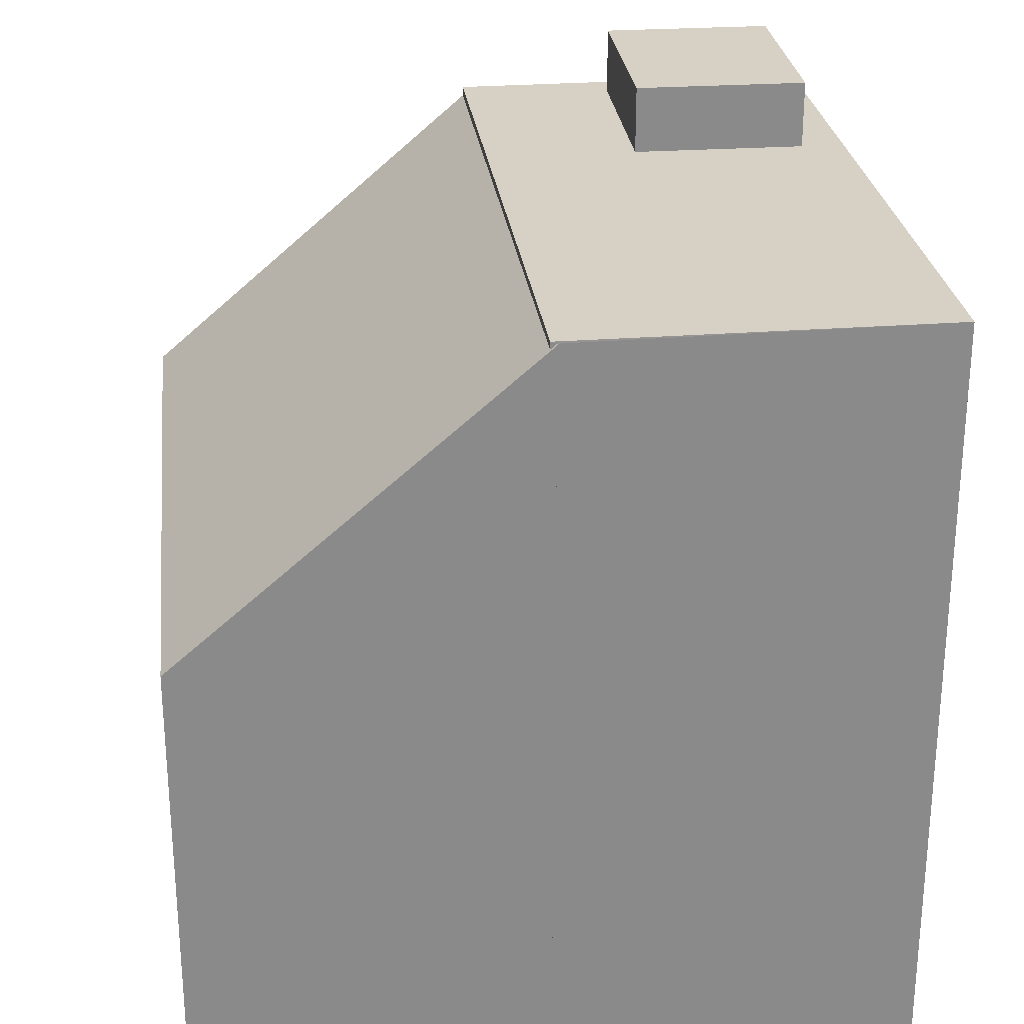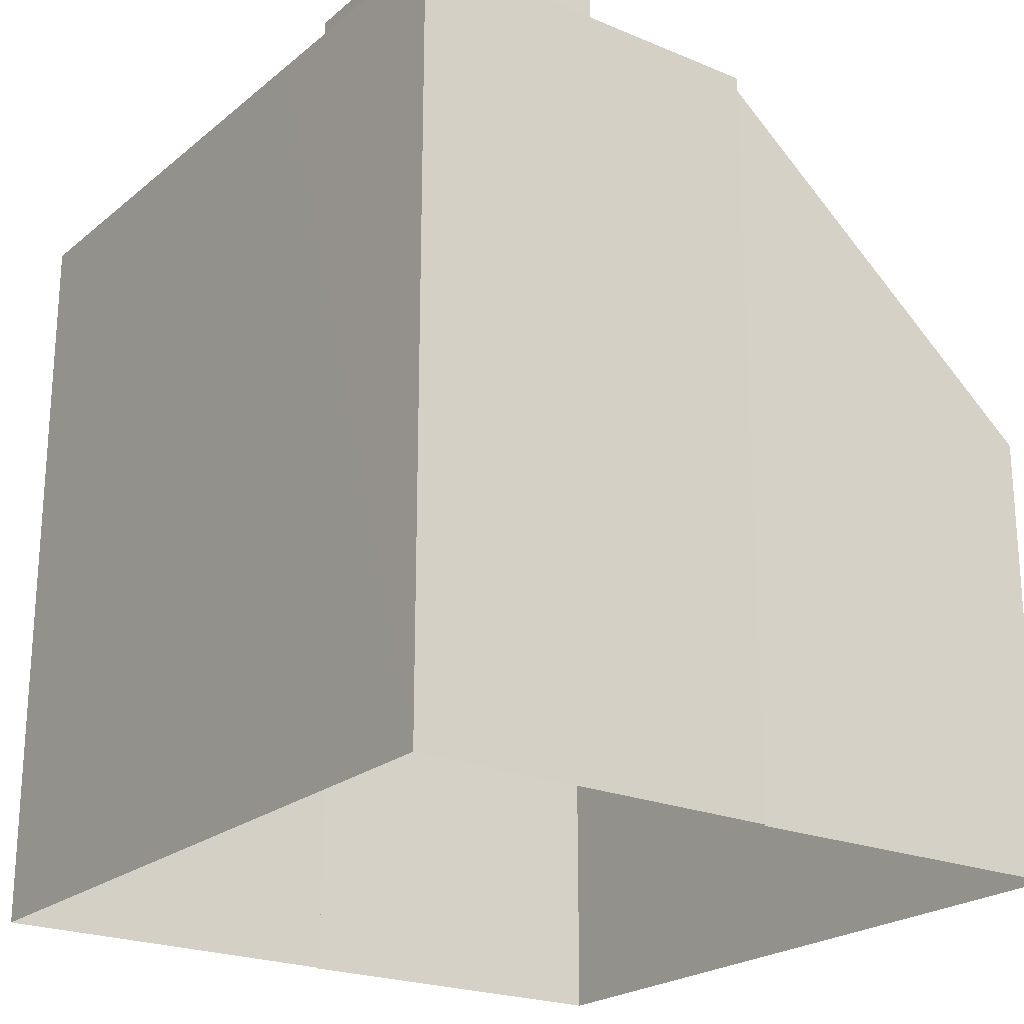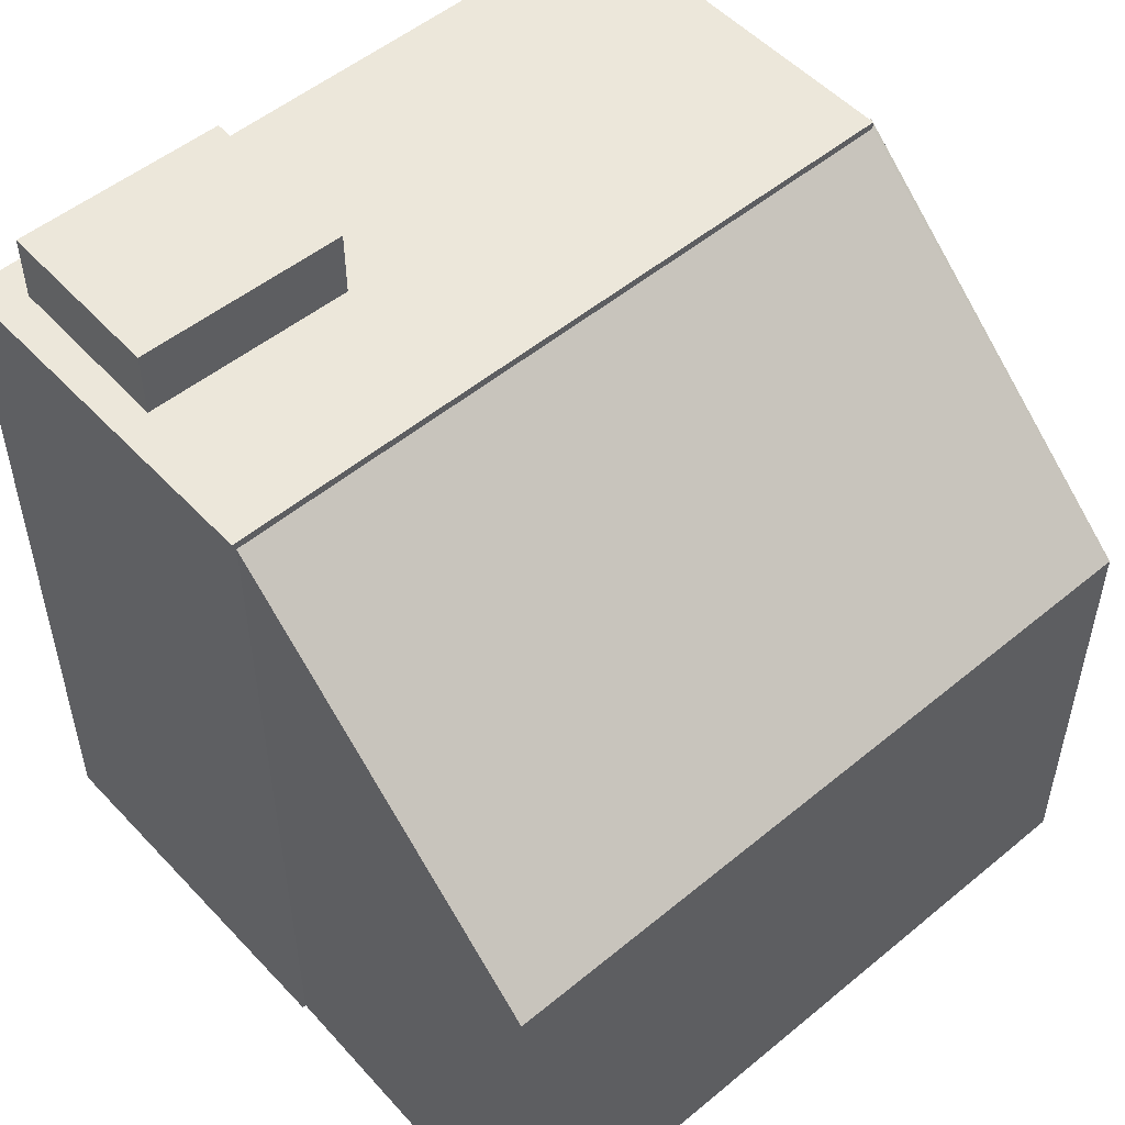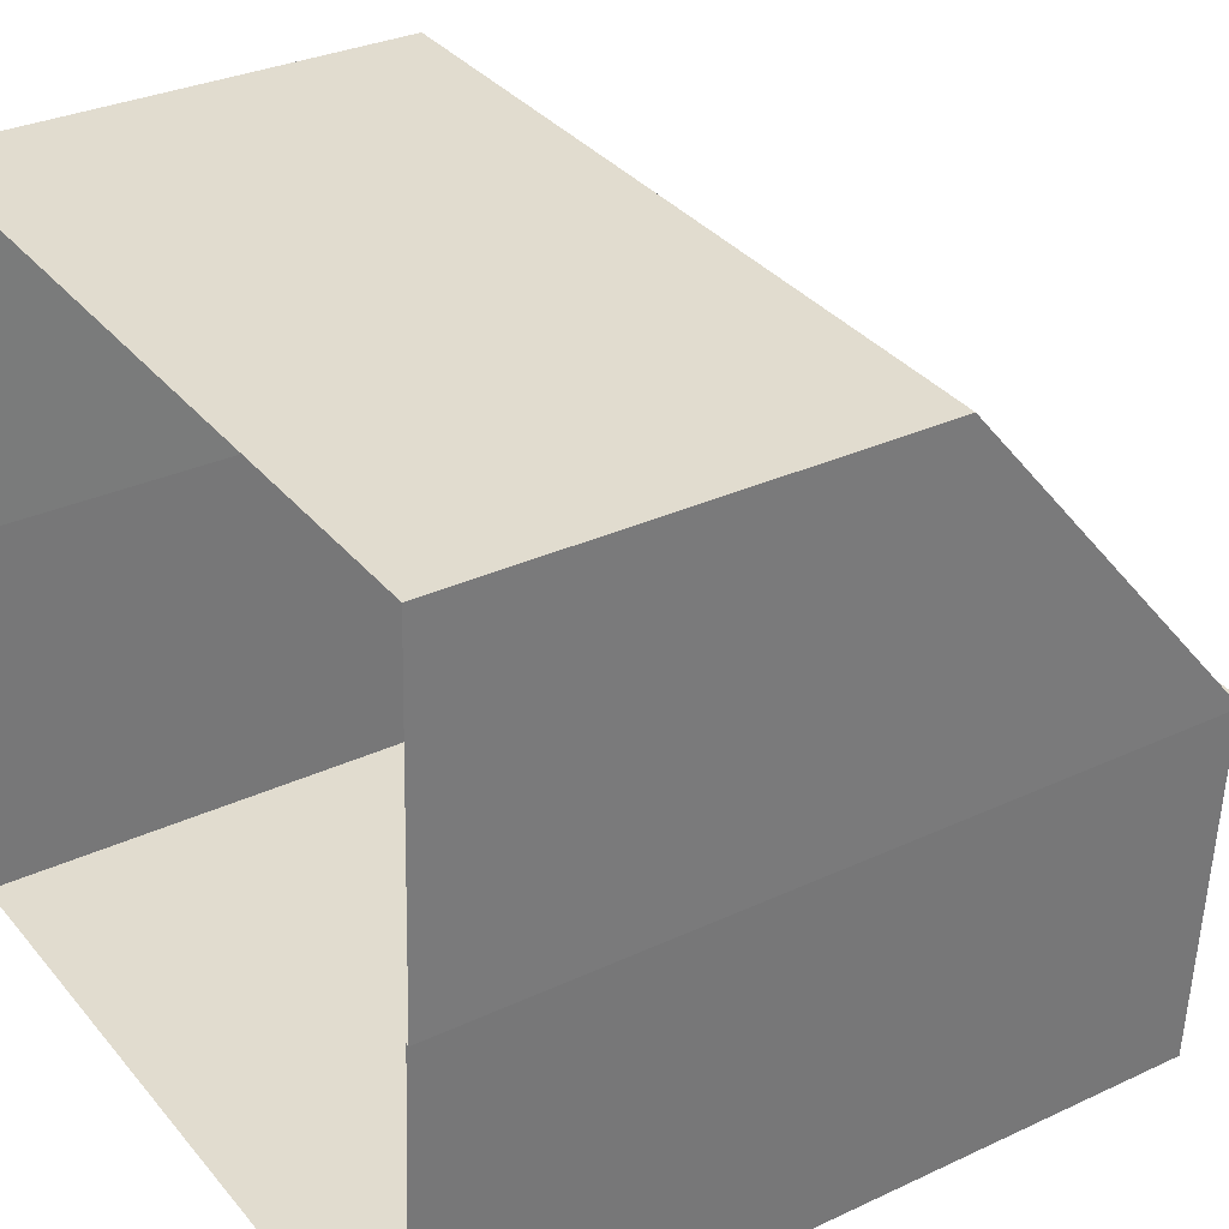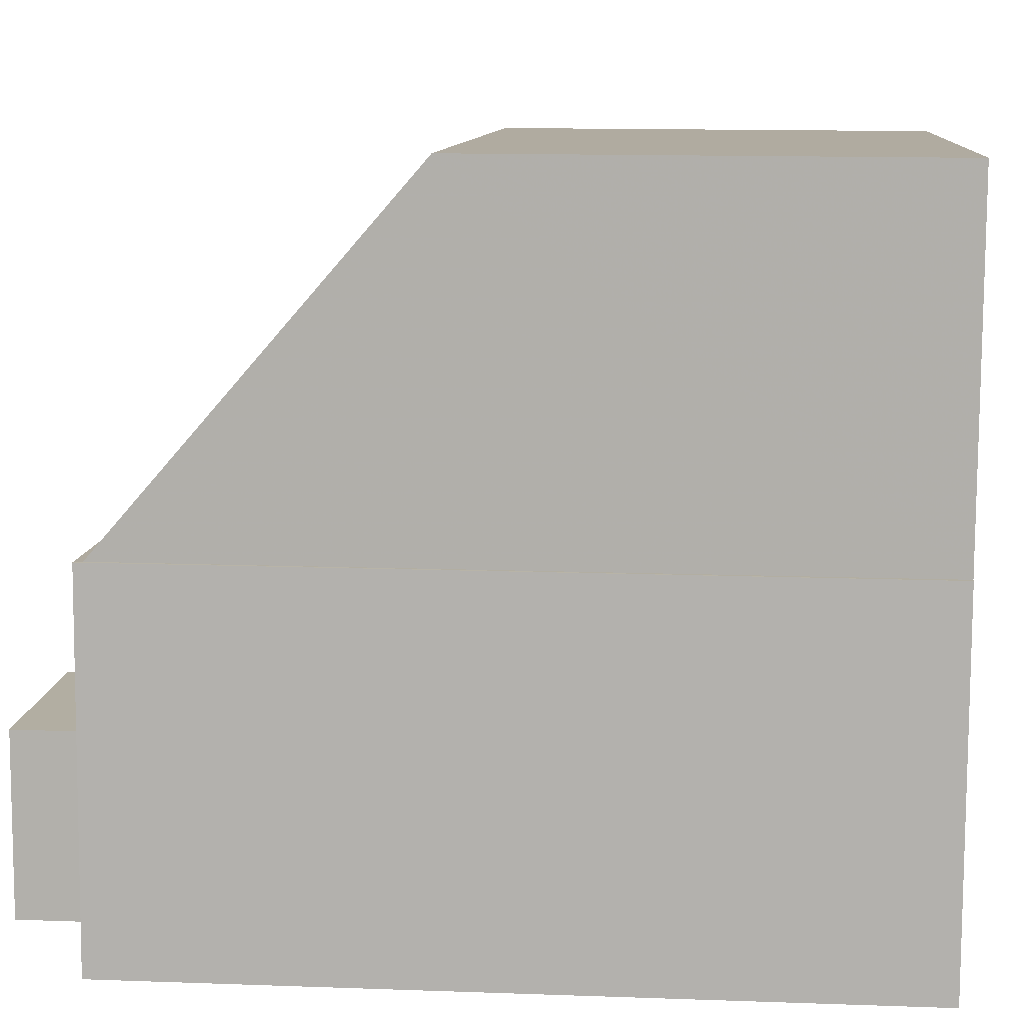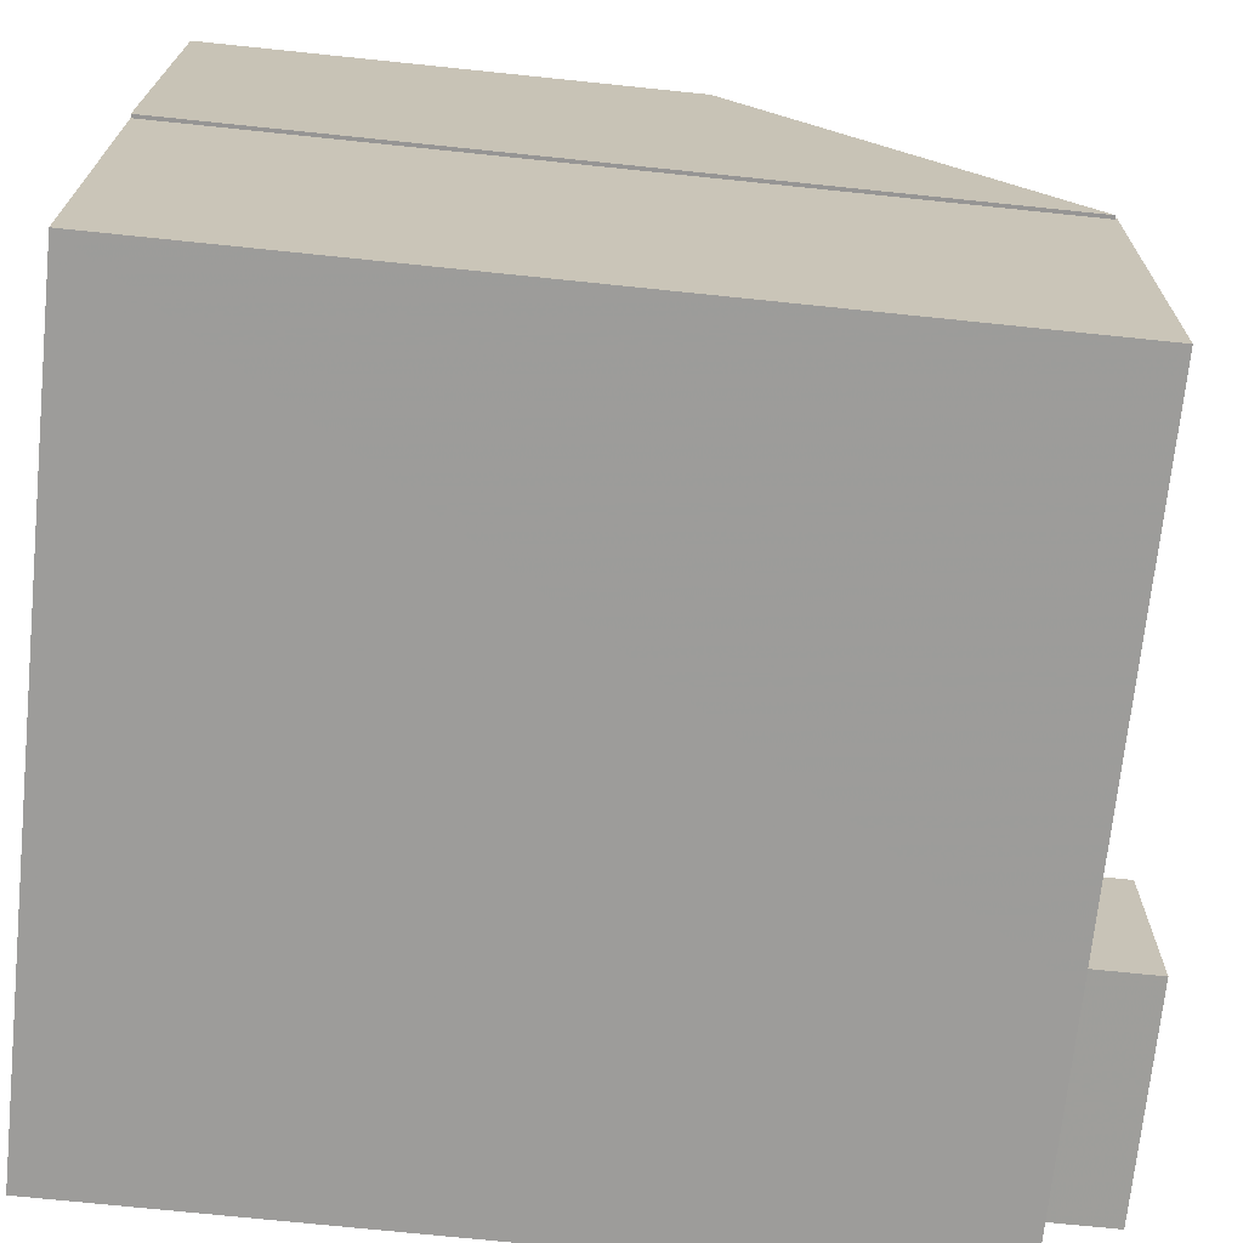
<metadata>
{"format":"obj","ext":"obj","renderer":"f3d","projection":"perspective","resolution":1024,"background":"white","views":[{"elev":26.8,"azim":-93.5,"up":"+Z"},{"elev":-22.4,"azim":57.4,"up":"+Z"},{"elev":52.4,"azim":141.7,"up":"+Z"},{"elev":31.0,"azim":-123.9,"up":"+Y"},{"elev":13.1,"azim":94.7,"up":"+Y"},{"elev":-73.4,"azim":-95.9,"up":"+Y"}]}
</metadata>
<code>
v -1.235e+04 -3.449e+04 48.31
v -1.235e+04 -3.449e+04 48.94
v -1.235e+04 -3.449e+04 48.94
v -1.235e+04 -3.449e+04 48.31
v -1.235e+04 -3.449e+04 48.31
v -1.235e+04 -3.449e+04 48.94
v -1.235e+04 -3.449e+04 48.94
v -1.235e+04 -3.449e+04 48.31
v -1.235e+04 -3.449e+04 41.19
v -1.235e+04 -3.449e+04 48.31
v -1.235e+04 -3.449e+04 41.19
v -1.235e+04 -3.449e+04 48.31
v -1.235e+04 -3.449e+04 48.31
v -1.235e+04 -3.449e+04 48.31
v -1.235e+04 -3.449e+04 48.29
v -1.235e+04 -3.449e+04 48.24
v -1.235e+04 -3.449e+04 41.19
v -1.235e+04 -3.449e+04 48.31
v -1.235e+04 -3.449e+04 41.19
v -1.235e+04 -3.449e+04 48.23
v -1.235e+04 -3.449e+04 48.31
v -1.235e+04 -3.449e+04 41.19
v -1.235e+04 -3.448e+04 45.42
v -1.235e+04 -3.448e+04 41.19
v -1.235e+04 -3.448e+04 41.19
v -1.235e+04 -3.448e+04 45.43
v -1.235e+04 -3.449e+04 48.29
v -1.235e+04 -3.449e+04 41.19
f 24 22 25
f 11 22 9
f 9 22 19
f 25 17 28
f 11 17 22
f 22 17 25
f 6 3 2
f 7 6 2
f 1 18 21
f 18 1 13
f 13 5 10
f 21 4 1
f 10 5 8
f 1 5 13
f 8 12 10
f 4 14 12
f 21 14 4
f 12 8 4
f 23 26 20
f 16 27 15
f 20 26 16
f 26 27 16
f 1 2 3
f 1 4 2
f 5 3 6
f 5 1 3
f 5 6 7
f 8 5 7
f 8 7 2
f 4 8 2
f 9 10 11
f 11 10 12
f 13 10 9
f 14 15 12
f 12 15 11
f 16 15 14
f 11 15 17
f 18 9 19
f 18 13 9
f 18 20 21
f 21 16 14
f 21 20 16
f 19 22 20
f 18 19 20
f 23 24 25
f 26 23 25
f 22 23 20
f 22 24 23
f 15 27 28
f 17 15 28
f 26 25 28
f 27 26 28

</code>
